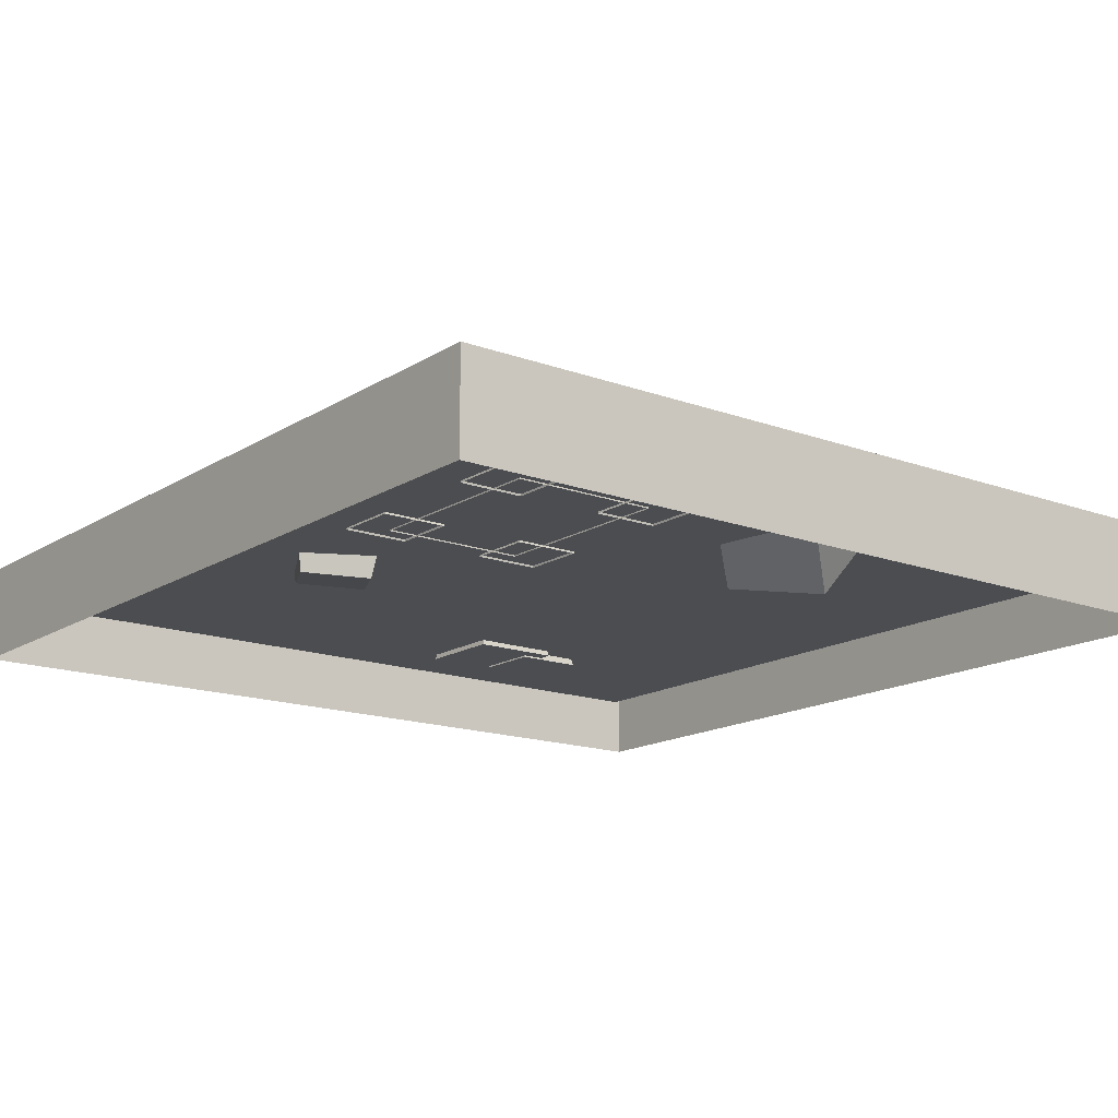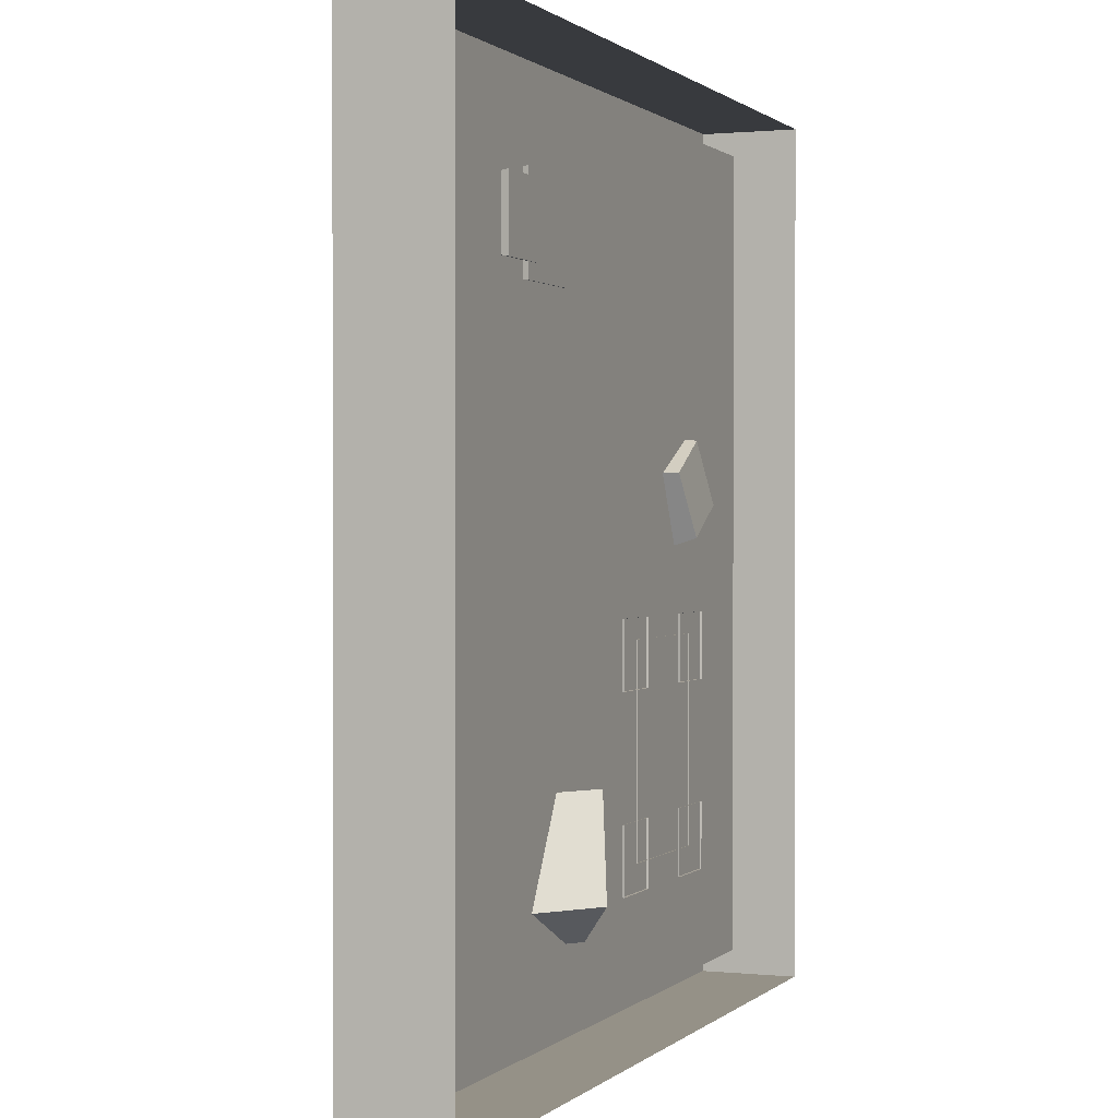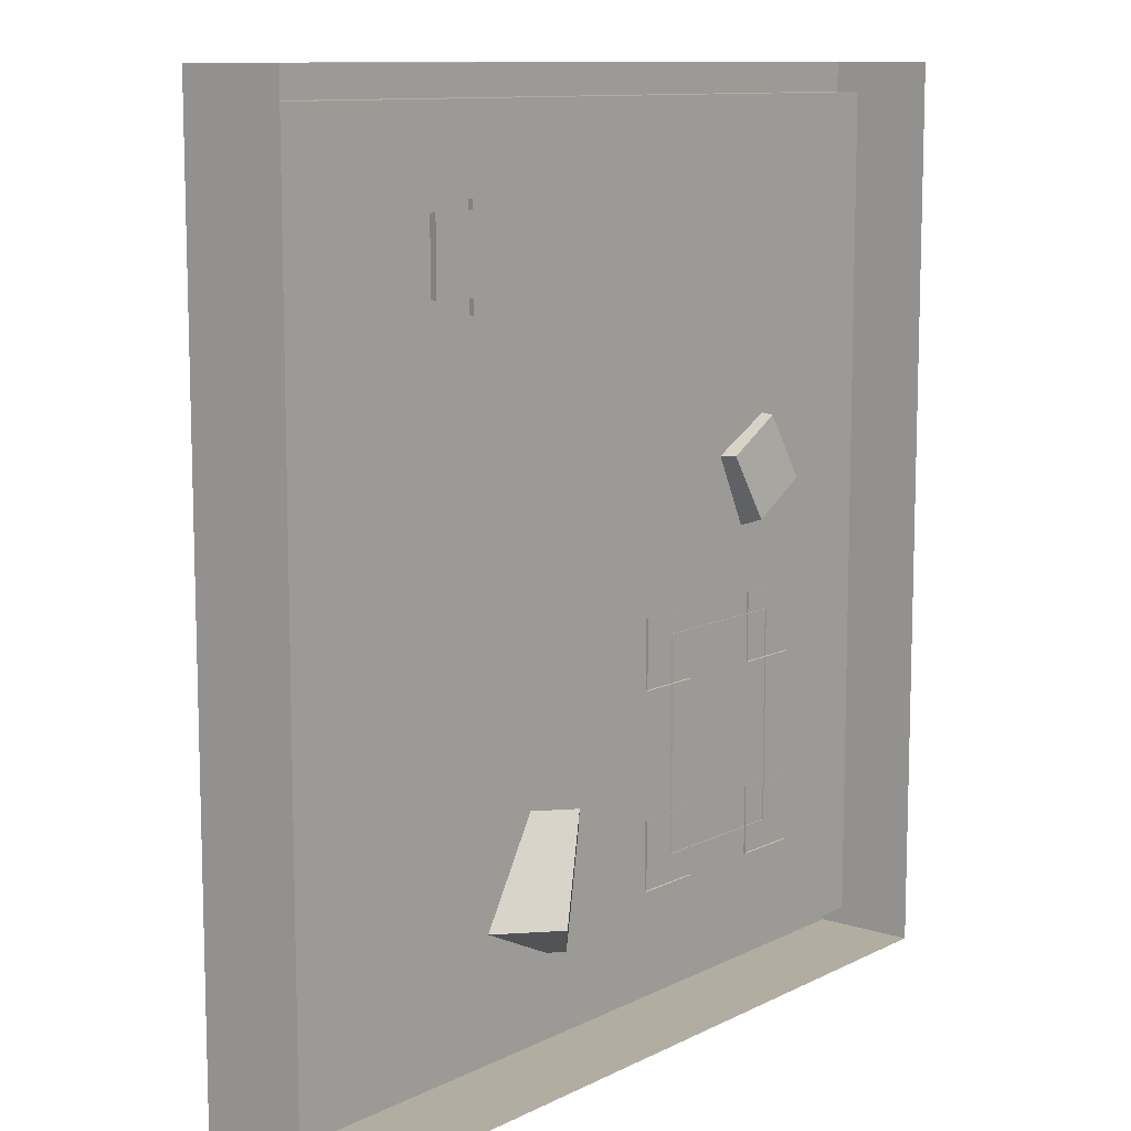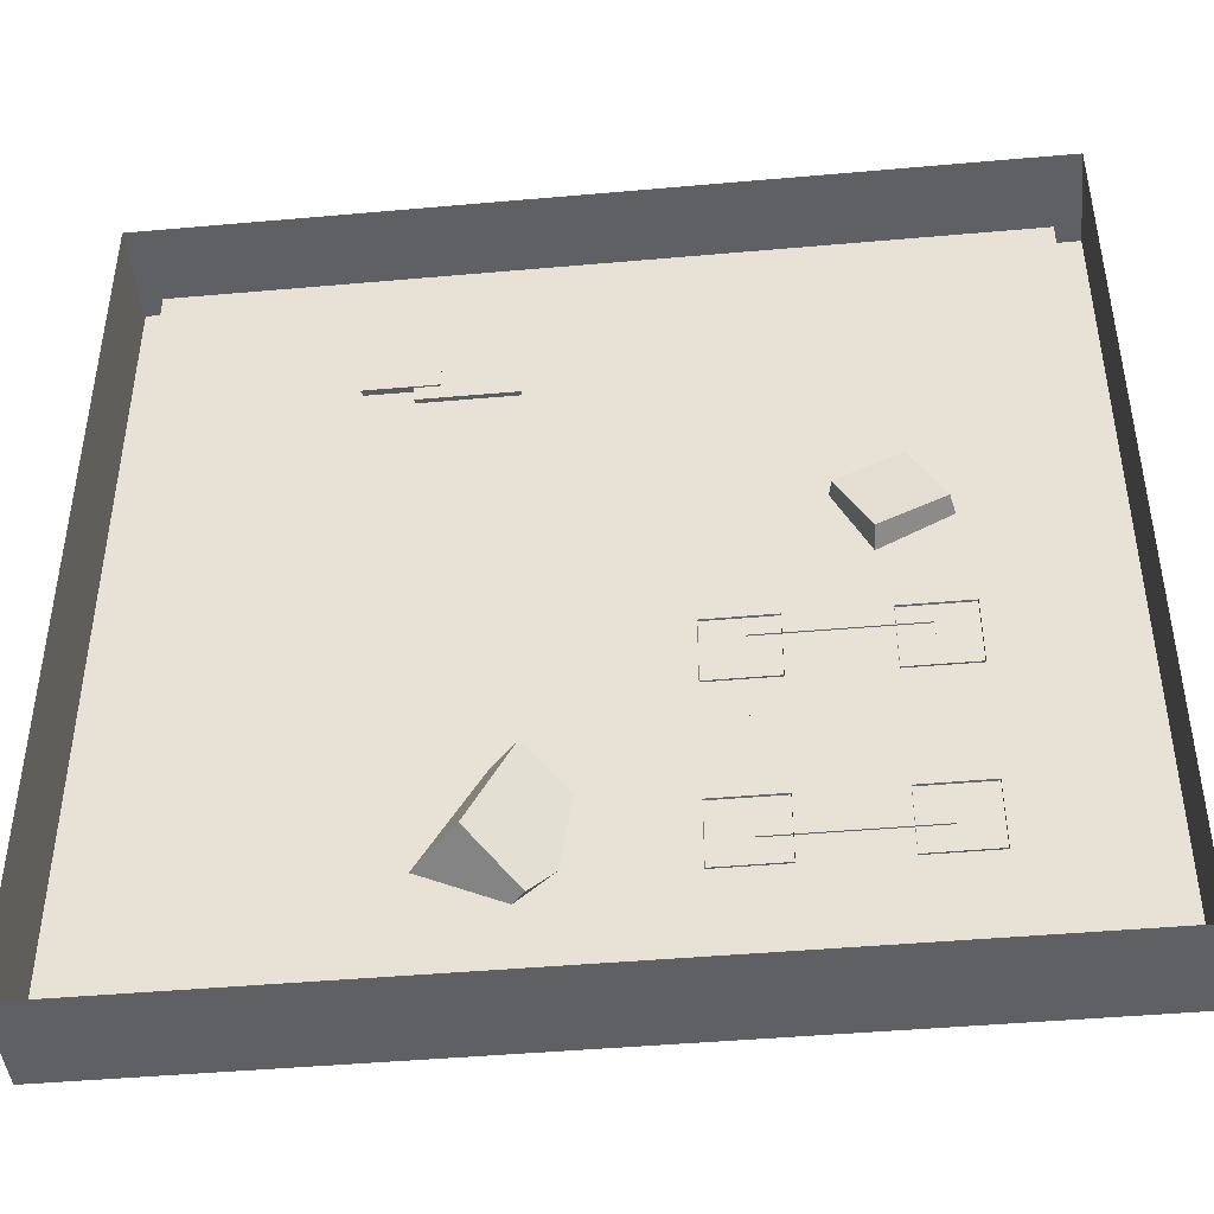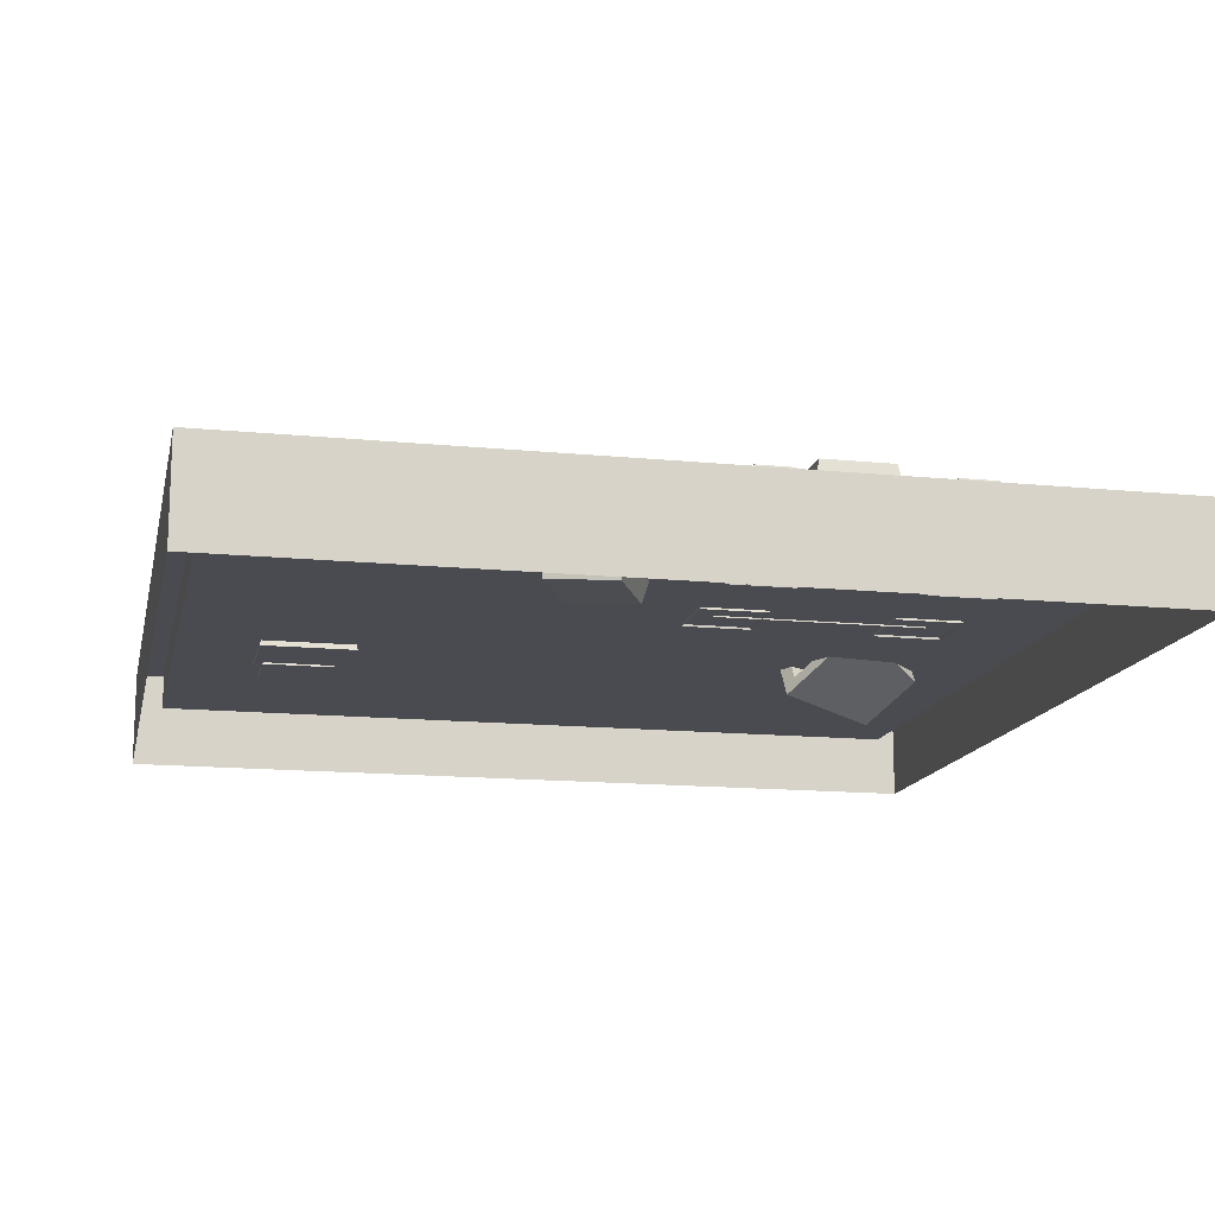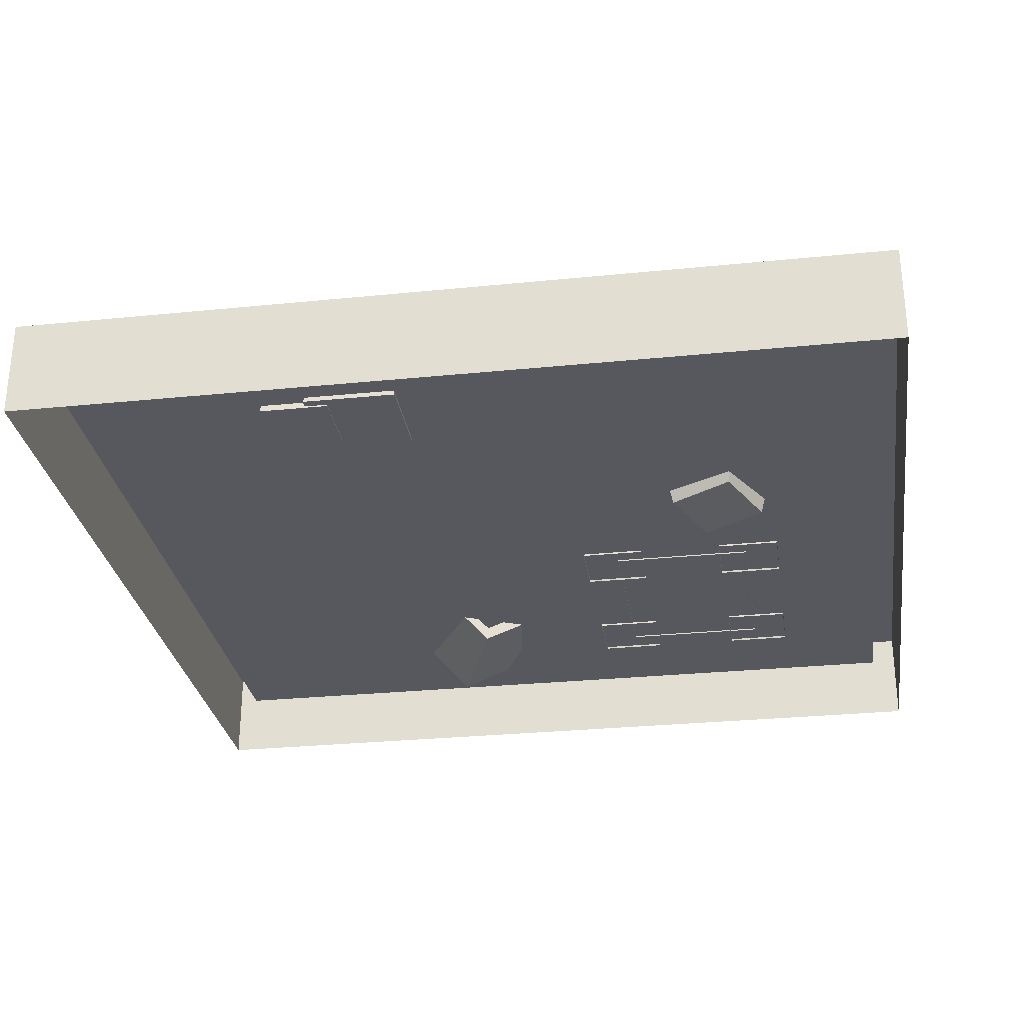
<metadata>
{"format":"obj","ext":"obj","renderer":"f3d","projection":"perspective","resolution":1024,"background":"white","views":[{"elev":-15.6,"azim":142.3,"up":"+Y"},{"elev":0.8,"azim":-68.6,"up":"+Z"},{"elev":10.5,"azim":-51.2,"up":"+Z"},{"elev":-44.6,"azim":5.9,"up":"+Z"},{"elev":-14.5,"azim":77.8,"up":"+Y"},{"elev":-28.9,"azim":8.6,"up":"+Y"}]}
</metadata>
<code>
v 1.572 0 -1.572
v -1.572 0 -1.572
v 1.572 0.3579 -1.572
v -1.572 0.3579 -1.572
v 1.572 0.3579 1.572
v -1.572 0.3579 1.572
v 1.572 0 1.572
v -1.572 0 1.572
v 1.47 0.3579 -1.47
v -1.47 0.3579 -1.47
v -1.47 0.3579 1.47
v 1.47 0.3579 1.47
v 0 0.3579 1.572
v 0 0 1.572
v -0 0 -1.572
v -0 0.3579 -1.572
v -0 0.3579 -1.47
v 0 0.3579 1.47
v 1.572 0.3579 -0
v 1.572 0 -0
v -1.572 0 0
v -1.572 0.3579 0
v -1.47 0.3579 0
v 1.47 0.3579 -0
v 1.47 0.2075 -1.47
v -0 0.2075 -1.47
v -1.47 0.2075 -1.47
v -1.47 0.2075 0
v 1.47 0.2075 1.47
v 0 0.2075 1.47
v 1.47 0.2075 -0
v -1.47 0.2075 1.47
v 0 0.2075 0
v 0.5145 0.2005 -1.121
v 0.2729 0.2005 -1.121
v 0.4642 0.5432 -1.07
v 0.3232 0.5432 -1.07
v 0.4642 0.5432 -0.9295
v 0.3232 0.5432 -0.9295
v 0.5145 0.2005 -0.8792
v 0.2729 0.2005 -0.8792
v 0.8549 0.4504 -0.8349
v 0.5122 0.4504 -0.8349
v 0.8182 0.6484 -0.7981
v 0.549 0.6484 -0.7981
v 0.8182 0.6484 -0.5289
v 0.549 0.6484 -0.5289
v 0.8549 0.4504 -0.4921
v 0.5122 0.4504 -0.4921
v 1.08 0.2005 -1.121
v 0.8379 0.2005 -1.121
v 1.029 0.5432 -1.07
v 0.8882 0.5432 -1.07
v 1.029 0.5432 -0.9295
v 0.8882 0.5432 -0.9295
v 1.08 0.2005 -0.8792
v 0.8379 0.2005 -0.8792
v 1.08 0.2005 -0.4412
v 0.8379 0.2005 -0.4412
v 1.029 0.5432 -0.3909
v 0.8882 0.5432 -0.3909
v 1.029 0.5432 -0.2499
v 0.8882 0.5432 -0.2499
v 1.08 0.2005 -0.1996
v 0.8379 0.2005 -0.1996
v 0.5145 0.2005 -0.4412
v 0.2729 0.2005 -0.4412
v 0.4642 0.5432 -0.3909
v 0.3232 0.5432 -0.3909
v 0.4642 0.5432 -0.2499
v 0.3232 0.5432 -0.2499
v 0.5145 0.2005 -0.1996
v 0.2729 0.2005 -0.1996
v 0.9482 0.2026 -1.023
v 0.4118 0.2026 -1.023
v 0.9625 0.4661 -1.021
v 0.3996 0.4661 -1.021
v 0.9625 0.4661 -0.2769
v 0.3996 0.4661 -0.2769
v 0.9482 0.2026 -0.2733
v 0.4118 0.2026 -0.2733
v -0.3633 0.02427 -1.056
v -0.2 0.1601 -1.195
v -0.2175 0.09262 -0.7112
v 0.02113 0.2911 -0.9147
v -0.462 0.3714 -0.726
v -0.2234 0.5698 -0.9295
v -0.5307 0.2151 -1.066
v -0.3674 0.3509 -1.205
v -0.2183 0.1583 -0.7412
v -0.04532 0.3021 -0.8887
v -0.2226 0.5042 -0.8995
v -0.3956 0.3603 -0.752
v -0.3238 0.1107 -0.9911
v -0.2071 0.2077 -1.091
v -0.3267 0.344 -1.098
v -0.4433 0.247 -0.9984
v 1.03 0.1399 0.1784
v 0.804 0.128 0.06312
v 1.109 0.5061 0.114
v 0.7792 0.4887 -0.05452
v 0.9401 0.5413 0.4423
v 0.6099 0.5239 0.2738
v 0.9141 0.164 0.4032
v 0.6881 0.1521 0.2878
v 1.041 0.5086 0.1359
v 0.8014 0.496 0.01381
v 0.6786 0.5215 0.2518
v 0.918 0.5341 0.374
v 0.9814 0.2438 0.1832
v 0.8199 0.2353 0.1008
v 0.7371 0.2525 0.2614
v 0.8986 0.261 0.3437
v -0.2543 0.1881 0.8419
v -0.5971 0.1881 0.8419
v -0.2911 0.3861 0.8787
v -0.5603 0.3861 0.8787
v -0.2911 0.3861 1.148
v -0.5603 0.3861 1.148
v -0.2543 0.1881 1.185
v -0.5971 0.1881 1.185
v -0.5117 0.1816 0.8969
v -0.7684 0.1816 0.8969
v -0.5393 0.3298 0.9245
v -0.7409 0.3298 0.9245
v -0.5393 0.3298 1.126
v -0.7409 0.3298 1.126
v -0.5117 0.1816 1.154
v -0.7684 0.1816 1.154
f 1 15 3
f 3 15 16
f 5 13 7
f 7 13 14
f 2 21 4
f 4 21 22
f 20 1 19
f 19 1 3
f 3 16 9
f 9 16 17
f 4 22 10
f 10 22 23
f 18 13 12
f 12 13 5
f 24 19 9
f 9 19 3
f 13 6 14
f 14 6 8
f 16 15 4
f 4 15 2
f 17 16 10
f 10 16 4
f 6 13 11
f 11 13 18
f 7 20 5
f 5 20 19
f 22 21 6
f 6 21 8
f 23 22 11
f 11 22 6
f 5 19 12
f 12 19 24
f 9 17 25
f 25 17 26
f 10 23 27
f 27 23 28
f 18 12 30
f 30 12 29
f 24 9 31
f 31 9 25
f 17 10 26
f 26 10 27
f 11 18 32
f 32 18 30
f 23 11 28
f 28 11 32
f 12 24 29
f 29 24 31
f 31 33 29
f 29 33 30
f 33 28 30
f 30 28 32
f 26 33 25
f 25 33 31
f 26 27 33
f 33 27 28
f 34 35 36
f 36 35 37
f 36 37 38
f 38 37 39
f 38 39 40
f 40 39 41
f 35 41 37
f 37 41 39
f 40 34 38
f 38 34 36
f 42 43 44
f 44 43 45
f 44 45 46
f 46 45 47
f 46 47 48
f 48 47 49
f 48 49 42
f 42 49 43
f 43 49 45
f 45 49 47
f 48 42 46
f 46 42 44
f 50 51 52
f 52 51 53
f 52 53 54
f 54 53 55
f 54 55 56
f 56 55 57
f 51 57 53
f 53 57 55
f 56 50 54
f 54 50 52
f 58 59 60
f 60 59 61
f 60 61 62
f 62 61 63
f 62 63 64
f 64 63 65
f 59 65 61
f 61 65 63
f 64 58 62
f 62 58 60
f 66 67 68
f 68 67 69
f 68 69 70
f 70 69 71
f 70 71 72
f 72 71 73
f 67 73 69
f 69 73 71
f 72 66 70
f 70 66 68
f 75 77 74
f 74 77 76
f 78 79 80
f 80 79 81
f 81 79 75
f 75 79 77
f 80 74 78
f 78 74 76
f 78 76 79
f 79 76 77
f 82 83 84
f 84 83 85
f 94 95 97
f 97 95 96
f 86 87 88
f 88 87 89
f 88 89 82
f 82 89 83
f 83 89 85
f 85 89 87
f 88 82 86
f 86 82 84
f 84 85 90
f 90 85 91
f 85 87 91
f 91 87 92
f 87 86 92
f 92 86 93
f 86 84 93
f 93 84 90
f 90 91 94
f 94 91 95
f 91 92 95
f 95 92 96
f 92 93 96
f 96 93 97
f 93 90 97
f 97 90 94
f 98 99 100
f 100 99 101
f 110 111 113
f 113 111 112
f 102 103 104
f 104 103 105
f 104 105 98
f 98 105 99
f 99 105 101
f 101 105 103
f 104 98 102
f 102 98 100
f 100 101 106
f 106 101 107
f 101 103 107
f 107 103 108
f 103 102 108
f 108 102 109
f 102 100 109
f 109 100 106
f 106 107 110
f 110 107 111
f 107 108 111
f 111 108 112
f 108 109 112
f 112 109 113
f 109 106 113
f 113 106 110
f 114 115 116
f 116 115 117
f 116 117 118
f 118 117 119
f 118 119 120
f 120 119 121
f 120 121 114
f 114 121 115
f 115 121 117
f 117 121 119
f 120 114 118
f 118 114 116
f 122 123 124
f 124 123 125
f 124 125 126
f 126 125 127
f 126 127 128
f 128 127 129
f 128 129 122
f 122 129 123
f 123 129 125
f 125 129 127
f 128 122 126
f 126 122 124

</code>
